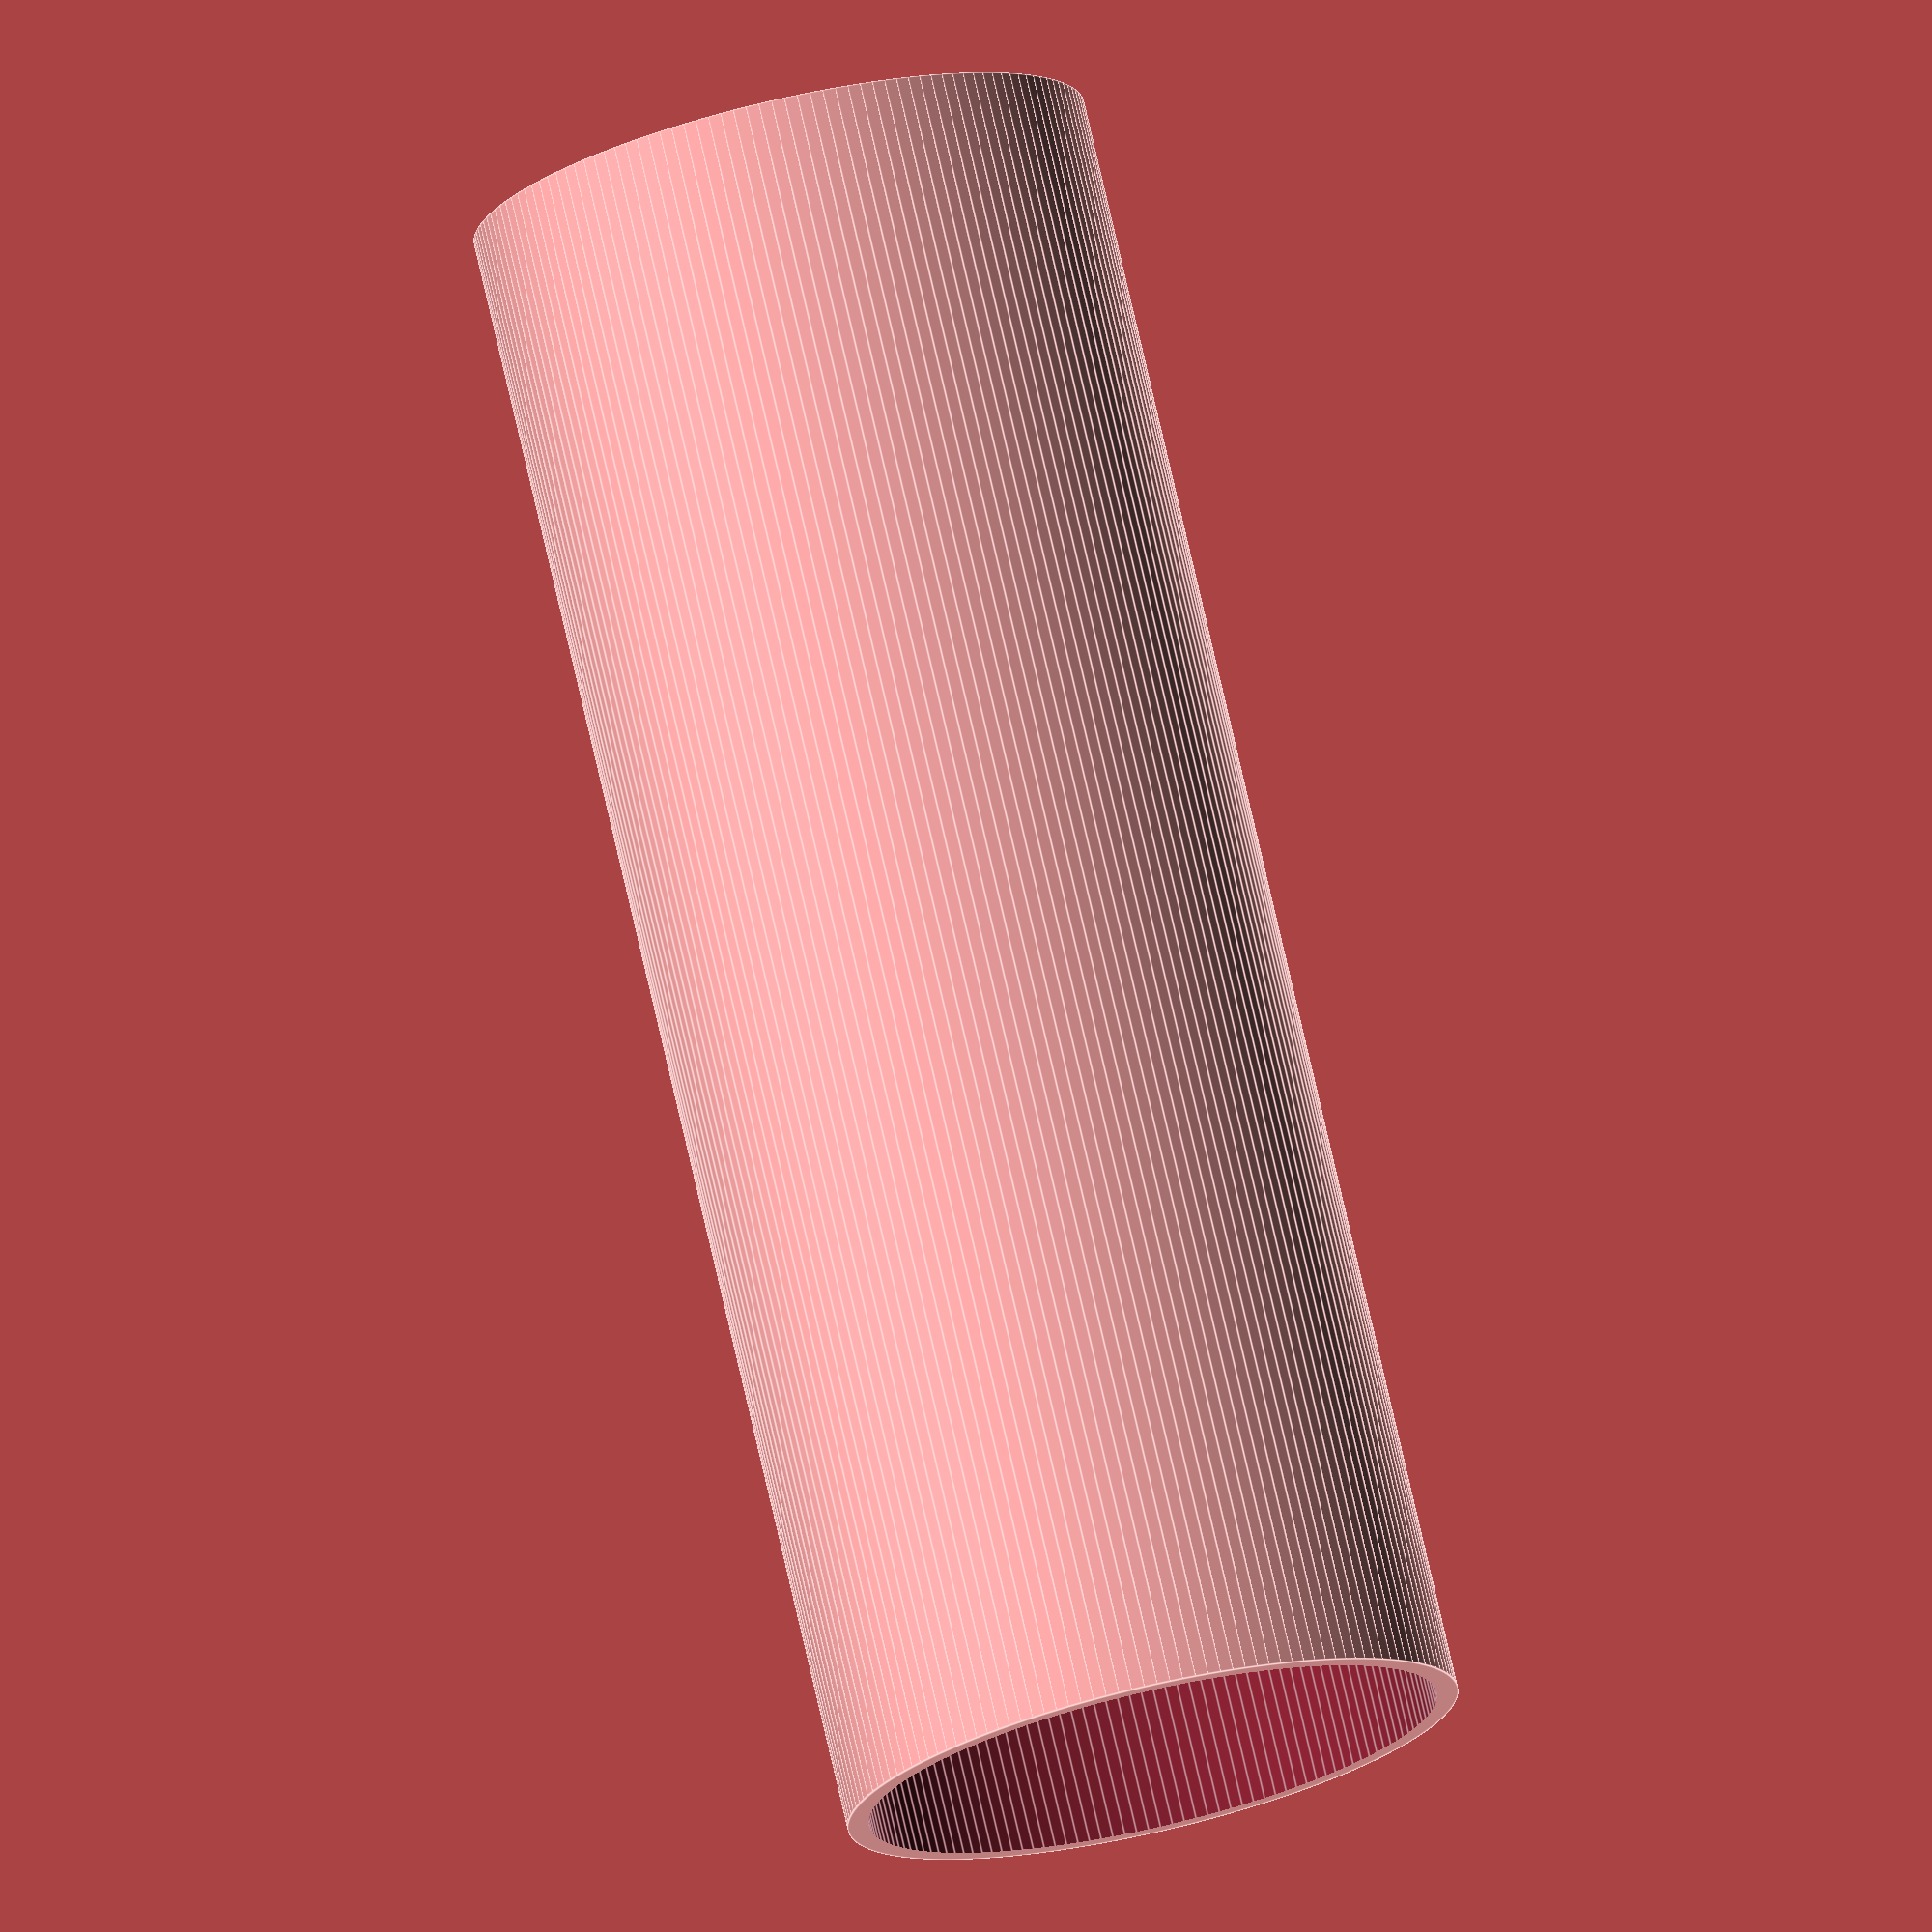
<openscad>
$fn=150;

difference() {
    cylinder(h=77.5,r=29/2);
    union(){
        translate([0,0,-1]) cylinder(h=100,r=8/2);
        translate([0,0,25]) cylinder(h=100,r=27/2);
        translate([0,0,5]) cylinder(h=20,r1=8/2,r2=27/2);
    }
}

</openscad>
<views>
elev=283.7 azim=297.3 roll=347.1 proj=o view=edges
</views>
